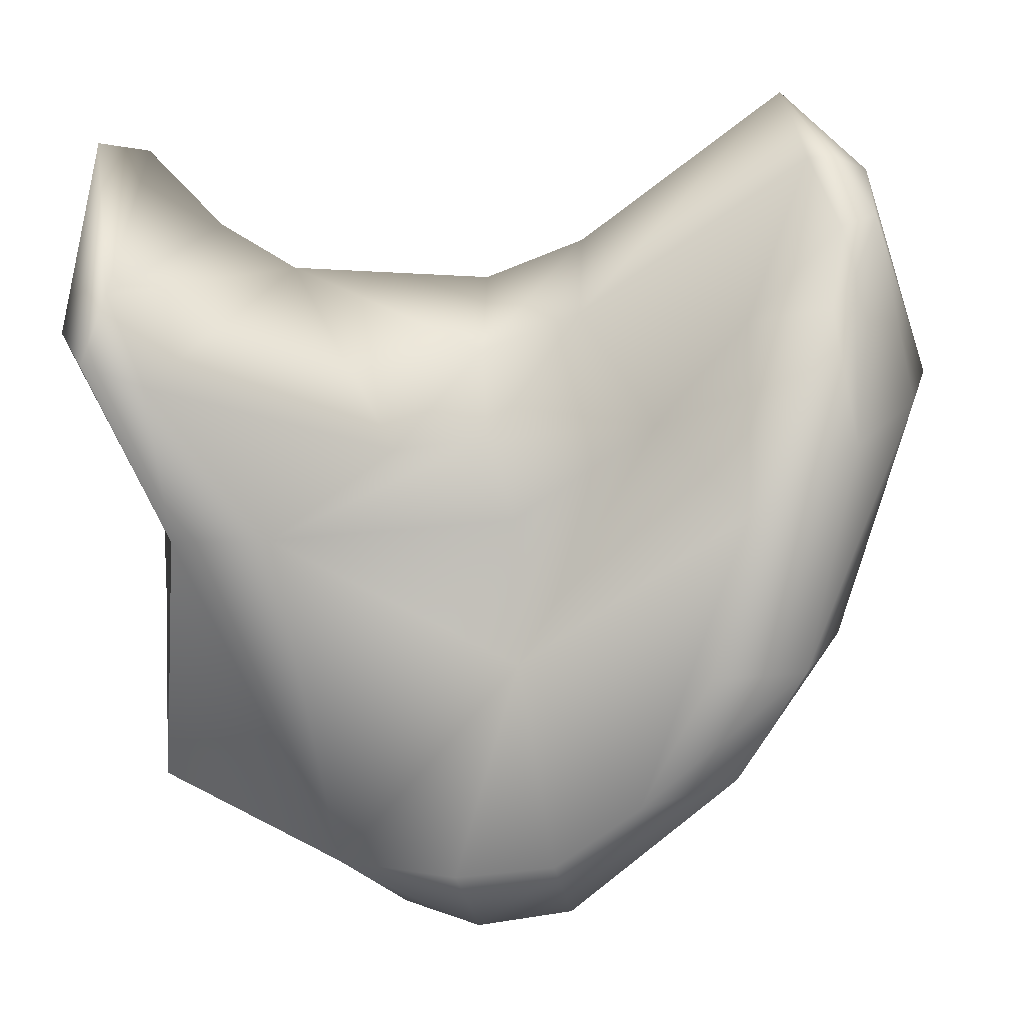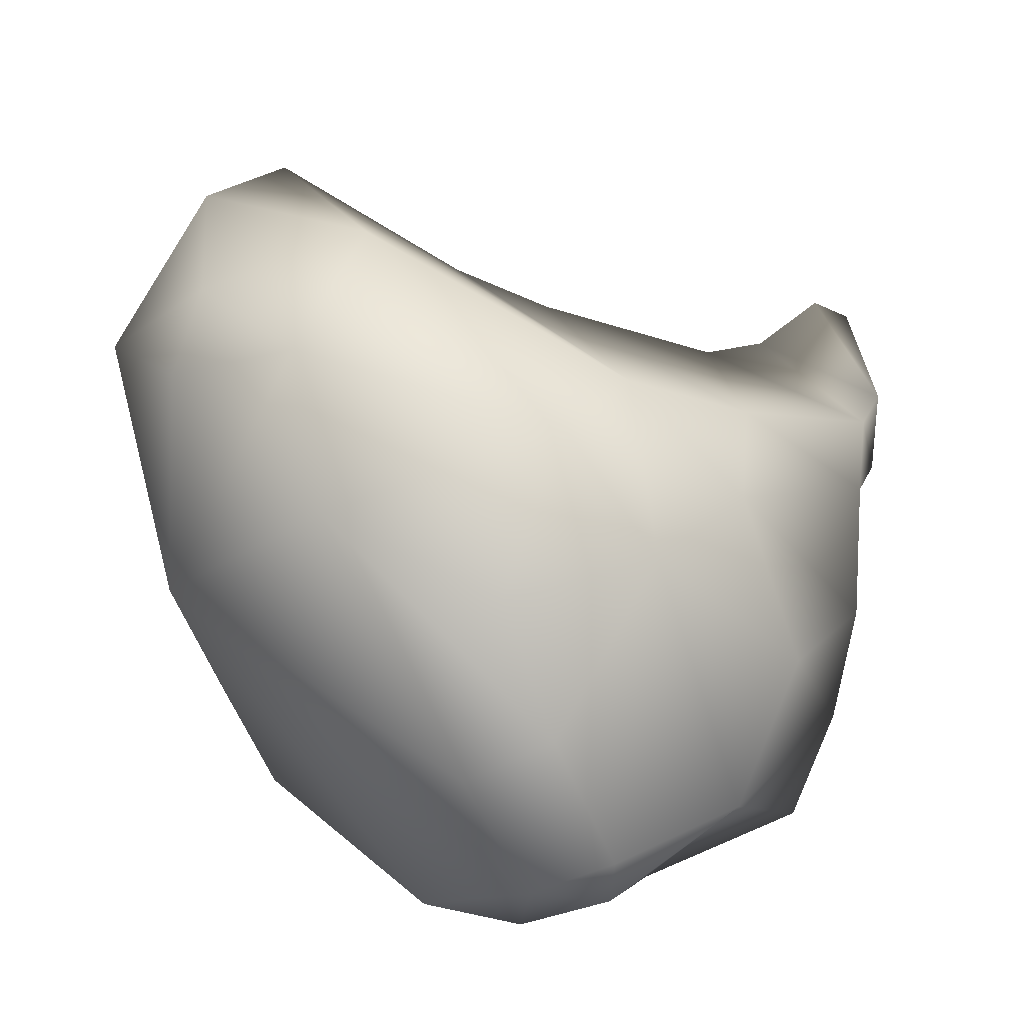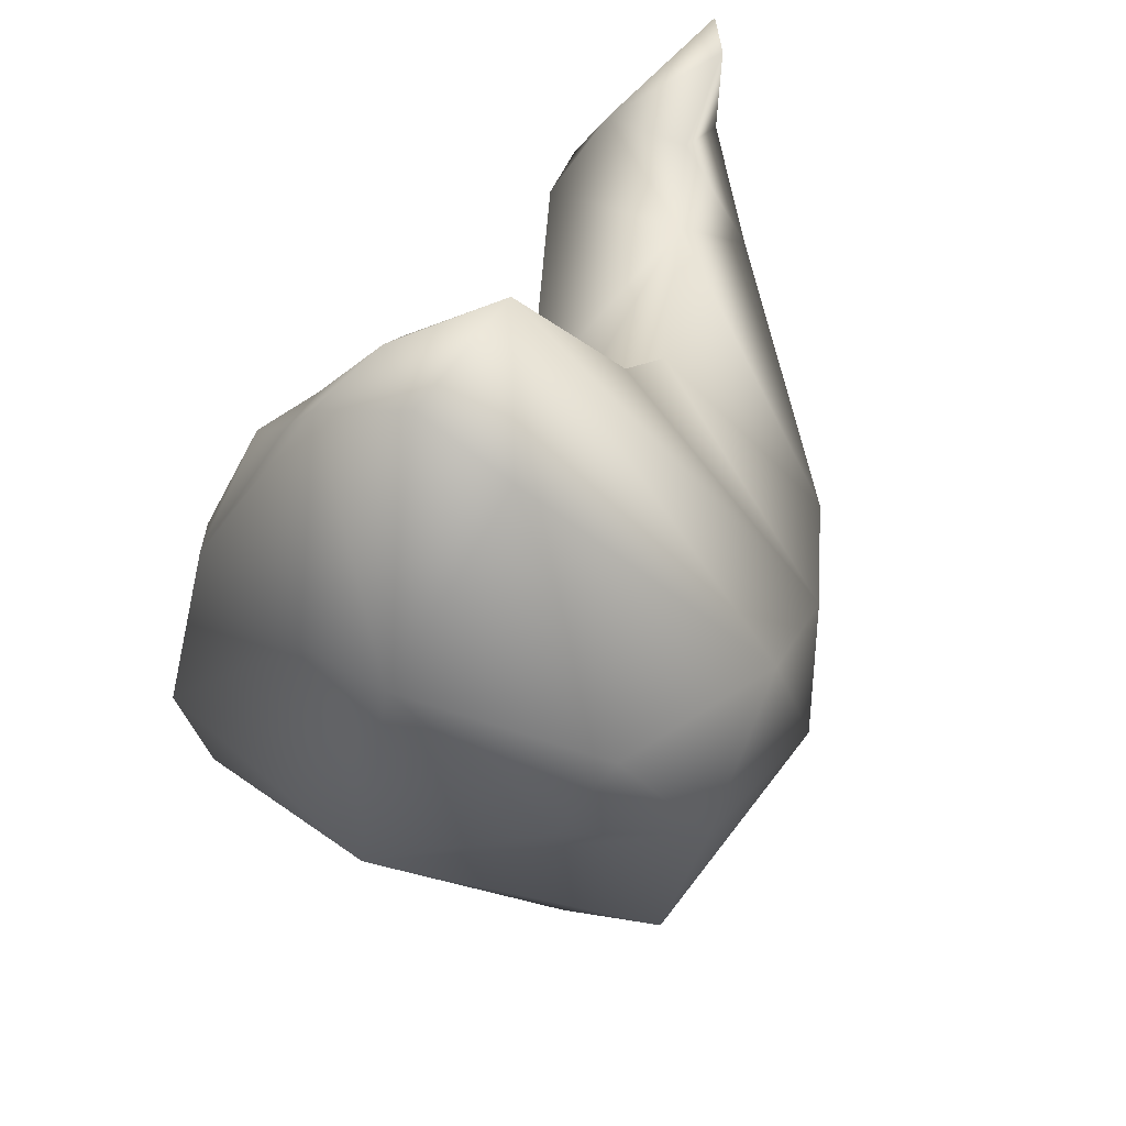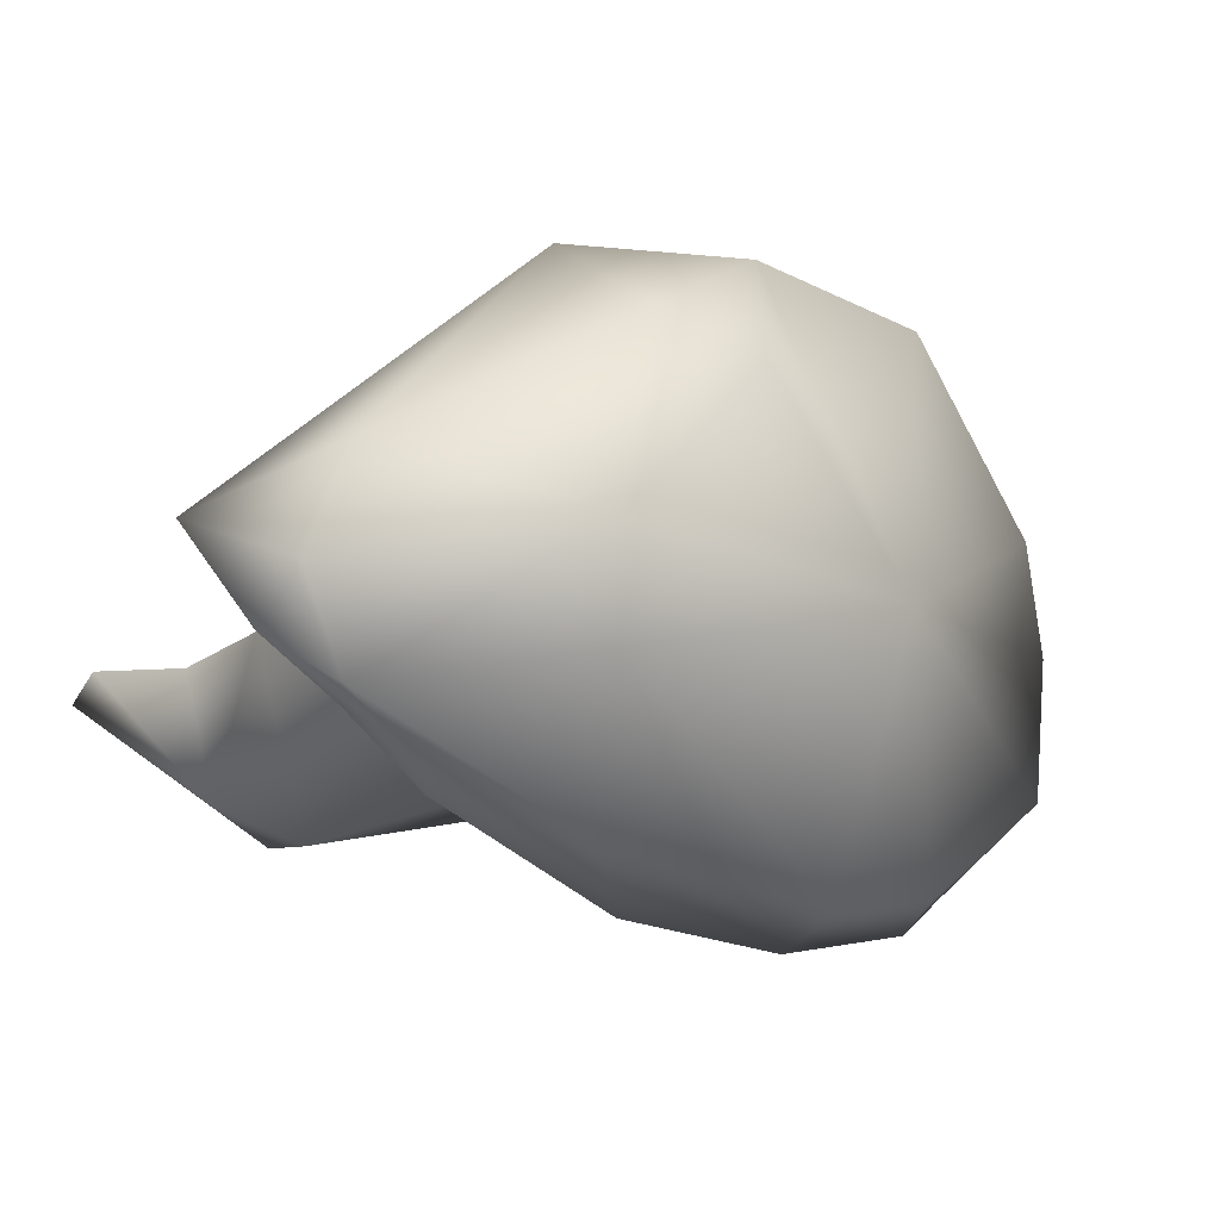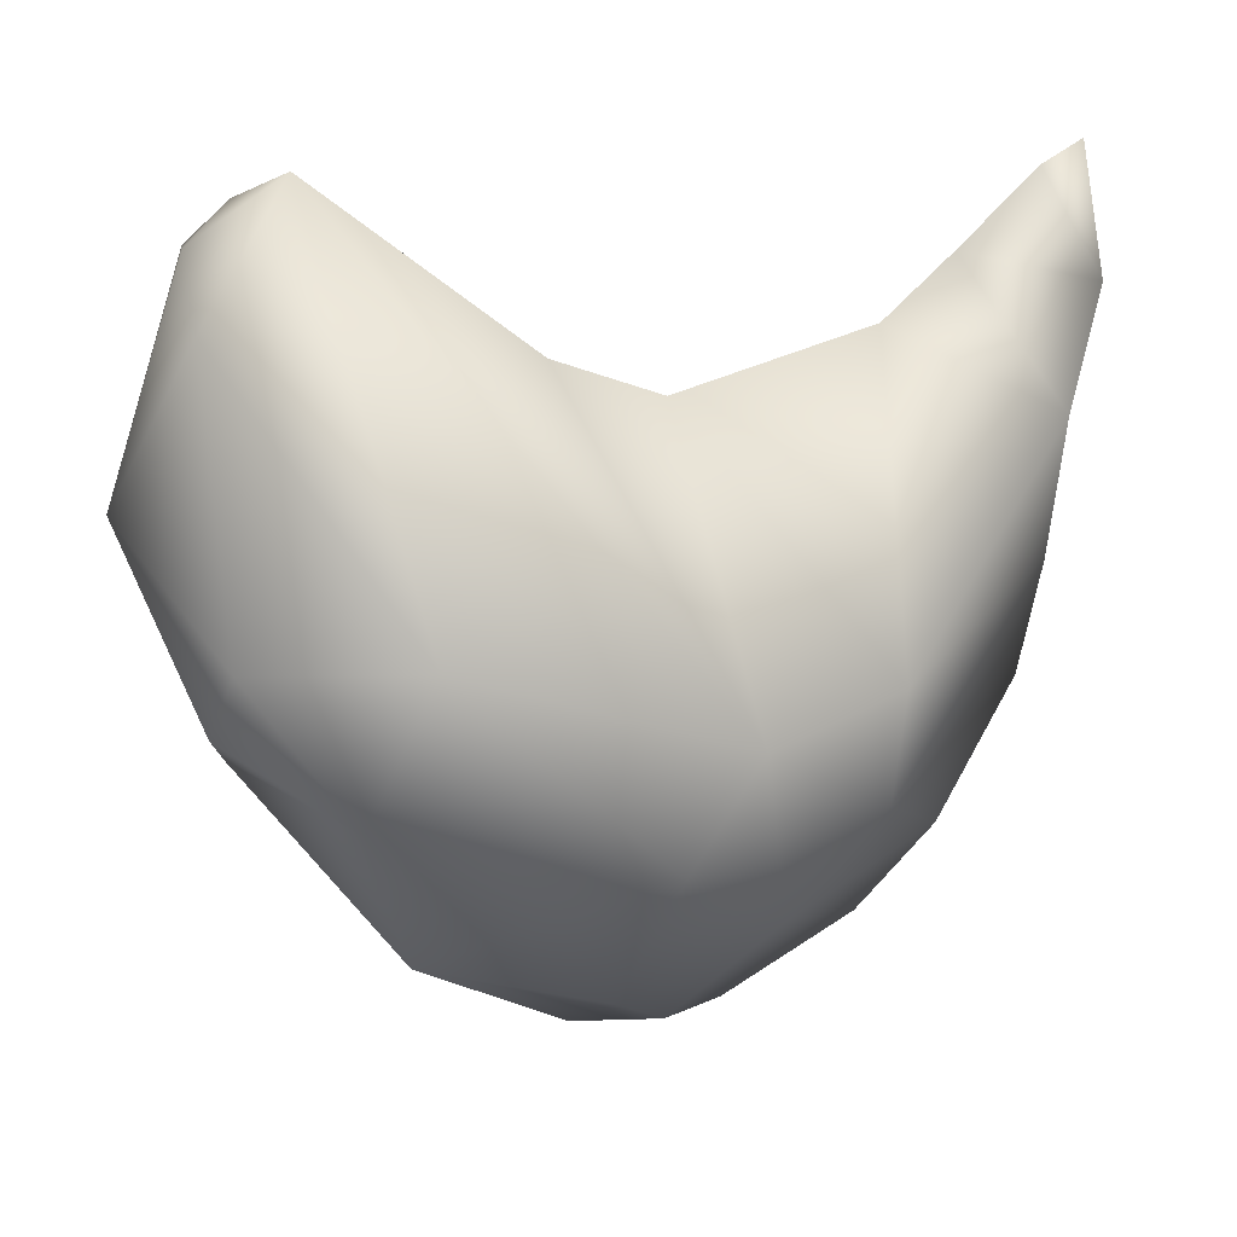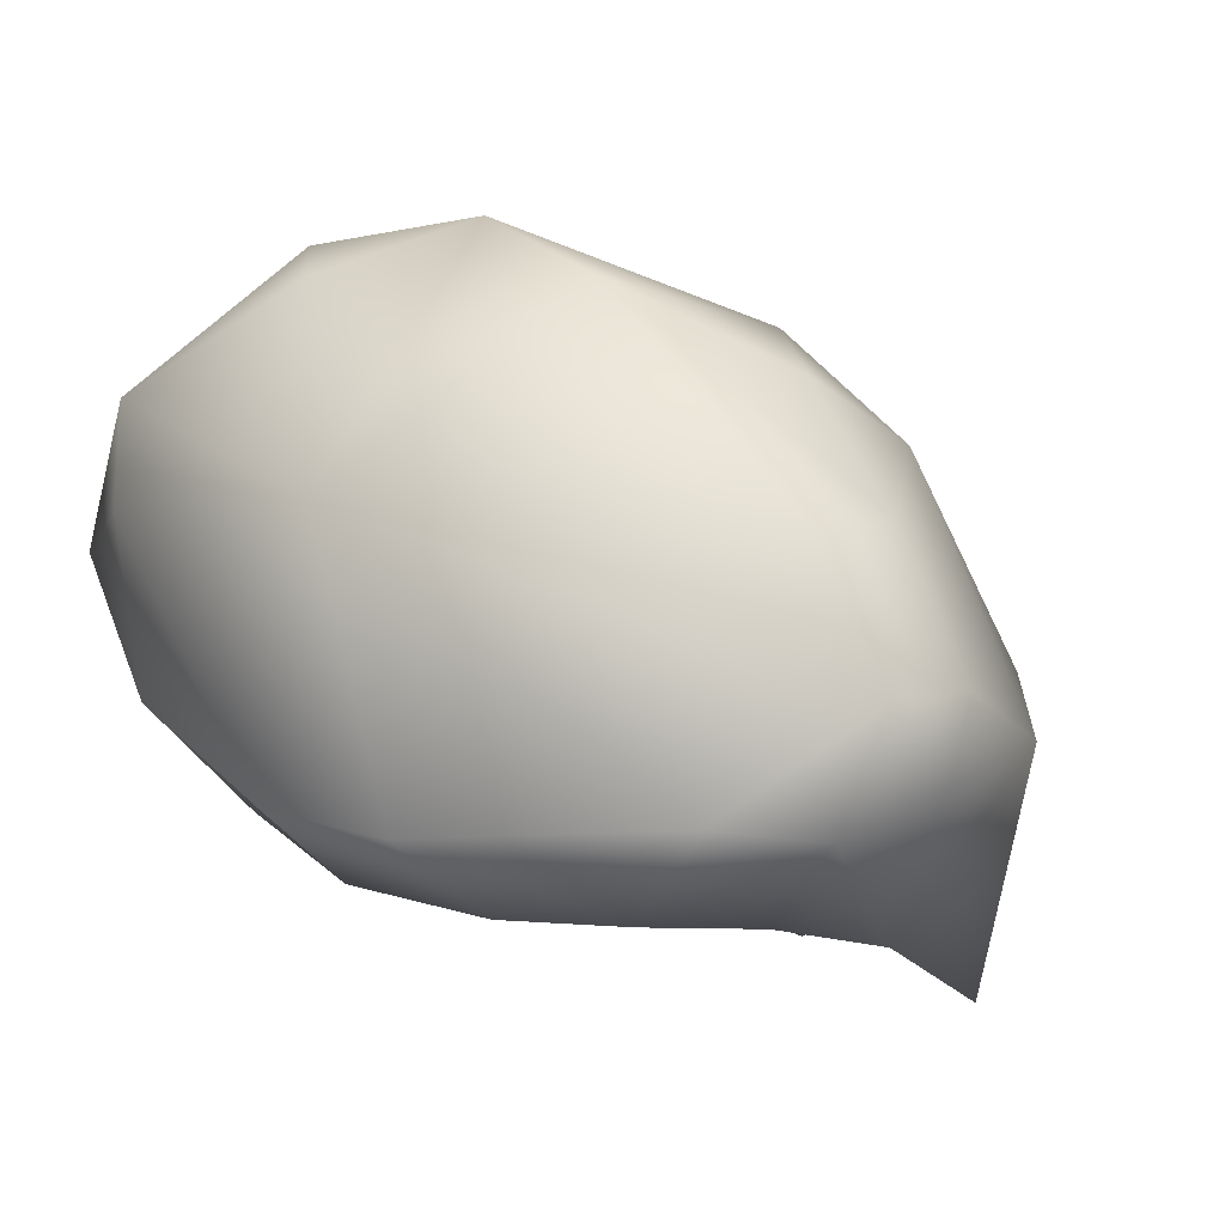
<metadata>
{"format":"obj","ext":"obj","renderer":"f3d","projection":"perspective","resolution":1024,"background":"white","views":[{"elev":22.8,"azim":17.4,"up":"+Z"},{"elev":-44.1,"azim":-170.3,"up":"+Z"},{"elev":32.4,"azim":133.2,"up":"+Z"},{"elev":14.3,"azim":69.6,"up":"+Y"},{"elev":22.0,"azim":-171.8,"up":"+Z"},{"elev":-3.0,"azim":151.3,"up":"+Y"}]}
</metadata>
<code>
o lunate_rvs
v 0.00499 -0.007899 -0.004332
v 0.004551 -0.009215 -0.007804
v 0.006942 -0.005752 -0.003262
v 0.006033 -0.004796 -0.000427
v 0.002158 -0.005212 -0.003514
v 0.004042 -0.004393 -0.001085
v 0.003113 -0.009773 -0.01105
v -0.000578 -0.007111 -0.009213
v 0.006404 -0.007793 -0.008042
v 0.007614 -0.002037 -0.003447
v 0.006342 -0.003671 9.3e-05
v 0.006544 -0.002501 0.001122
v 0.005858 -0.003116 0.000983
v -0.000299 -0.003177 -0.001685
v -0.001827 -0.005571 -0.004185
v -0.001032 -0.006029 -0.005978
v 0.004787 -0.001913 0.002186
v 0.005024 -0.008322 -0.01071
v 0.001146 -0.00988 -0.01284
v -0.006068 -0.008869 -0.005982
v -0.003959 -0.01036 -0.01329
v -0.001239 -0.00994 -0.0135
v 0.006156 -0.002218 -0.009622
v 0.007499 0.000208 -0.003468
v 0.005355 -0.001842 0.00225
v 0.00592 -0.000466 0.001626
v -0.000779 -0.001288 -0.000454
v 0.003712 -0.000111 0.003238
v -0.002451 -0.004004 -0.002572
v -0.003713 -0.006798 -0.004233
v 0.001071 -0.00811 -0.01506
v -0.001184 -0.008367 -0.01573
v -0.007919 -0.01019 -0.005715
v -0.00824 -0.01045 -0.001912
v -0.003415 -0.007365 -0.01603
v -0.006551 -0.006564 -0.01434
v -0.007614 -0.01167 -0.01086
v 0.005113 0.002271 -0.007105
v 0.001903 0.003545 -0.008247
v -0.000797 -0.003036 -0.01559
v 0.001456 0.001924 -0.01183
v -0.00179 -0.005907 -0.01665
v 0.005204 0.001387 0.000508
v 0.00431 0.0032 -0.005352
v -0.005242 0.000603 -0.007437
v -0.002935 -0.002121 -0.001354
v 0.000322 0.003815 -0.004819
v -0.006766 -0.005057 -0.000604
v -0.00955 -0.01087 -0.001413
v -0.01072 -0.009418 -0.001235
v -0.01022 -0.005679 -0.00562
v -0.008295 -0.008931 -0.009303
v -0.009415 -0.009672 -0.000114
v -0.003753 -0.005716 -0.01623
v -0.008908 -0.008834 -0.01017
v -0.008272 -0.005152 -0.01141
v -0.005538 -0.000838 -0.01171
v -0.003832 0.001584 -0.009732
v -0.002896 -0.002622 -0.01512
v -0.002234 0.000131 -0.01331
v -0.007745 -0.001415 -0.00682
v -0.007489 -0.001578 -0.009417
v -0.008141 -0.006093 0.000629
v -0.01056 -0.006233 -0.002709
v -0.01053 -0.007362 0.002683
v -0.01109 -0.007688 -0.00031
v -0.009761 -0.006815 -0.008669
v -0.009718 -0.006413 0.002336
f 1 2 3
f 1 3 4
f 5 1 6
f 6 1 4
f 2 1 7
f 1 8 7
f 8 1 5
f 9 2 7
f 3 2 9
f 3 9 10
f 3 11 4
f 3 12 11
f 12 3 10
f 6 4 13
f 11 13 4
f 5 6 14
f 15 5 14
f 5 15 16
f 5 16 8
f 14 6 17
f 6 13 17
f 9 7 18
f 19 18 7
f 19 7 8
f 20 8 16
f 21 8 20
f 22 19 8
f 21 22 8
f 9 18 23
f 10 9 23
f 12 10 24
f 23 24 10
f 12 13 11
f 12 25 13
f 26 25 12
f 24 26 12
f 17 13 25
f 27 14 28
f 14 17 28
f 29 14 27
f 29 15 14
f 30 15 29
f 15 30 20
f 20 16 15
f 17 25 28
f 18 31 23
f 19 31 18
f 31 19 32
f 19 22 32
f 33 20 34
f 30 34 20
f 21 20 33
f 21 35 32
f 35 21 36
f 21 32 22
f 36 21 37
f 21 33 37
f 23 38 24
f 23 39 38
f 40 41 23
f 40 23 42
f 23 31 42
f 41 39 23
f 43 26 24
f 38 44 24
f 44 43 24
f 25 26 28
f 43 28 26
f 45 27 28
f 46 27 45
f 27 46 29
f 43 47 28
f 47 45 28
f 48 29 46
f 48 30 29
f 34 30 48
f 32 42 31
f 35 42 32
f 49 50 33
f 33 51 52
f 50 51 33
f 37 33 52
f 49 33 34
f 48 53 34
f 49 34 53
f 35 36 54
f 42 35 54
f 55 56 36
f 36 56 57
f 36 57 54
f 37 55 36
f 55 37 52
f 38 39 44
f 39 47 44
f 58 47 39
f 58 39 41
f 40 59 41
f 59 40 54
f 40 42 54
f 60 41 59
f 41 60 58
f 43 44 47
f 61 45 62
f 58 57 45
f 62 45 57
f 47 58 45
f 61 46 45
f 48 46 61
f 63 48 64
f 61 64 48
f 48 63 53
f 65 50 49
f 65 49 53
f 64 51 50
f 64 50 66
f 66 50 65
f 51 62 67
f 52 51 67
f 51 64 61
f 62 51 61
f 52 67 55
f 63 68 53
f 65 53 68
f 59 54 57
f 56 55 67
f 62 57 56
f 67 62 56
f 60 59 57
f 57 58 60
f 63 66 68
f 66 63 64
f 68 66 65

</code>
